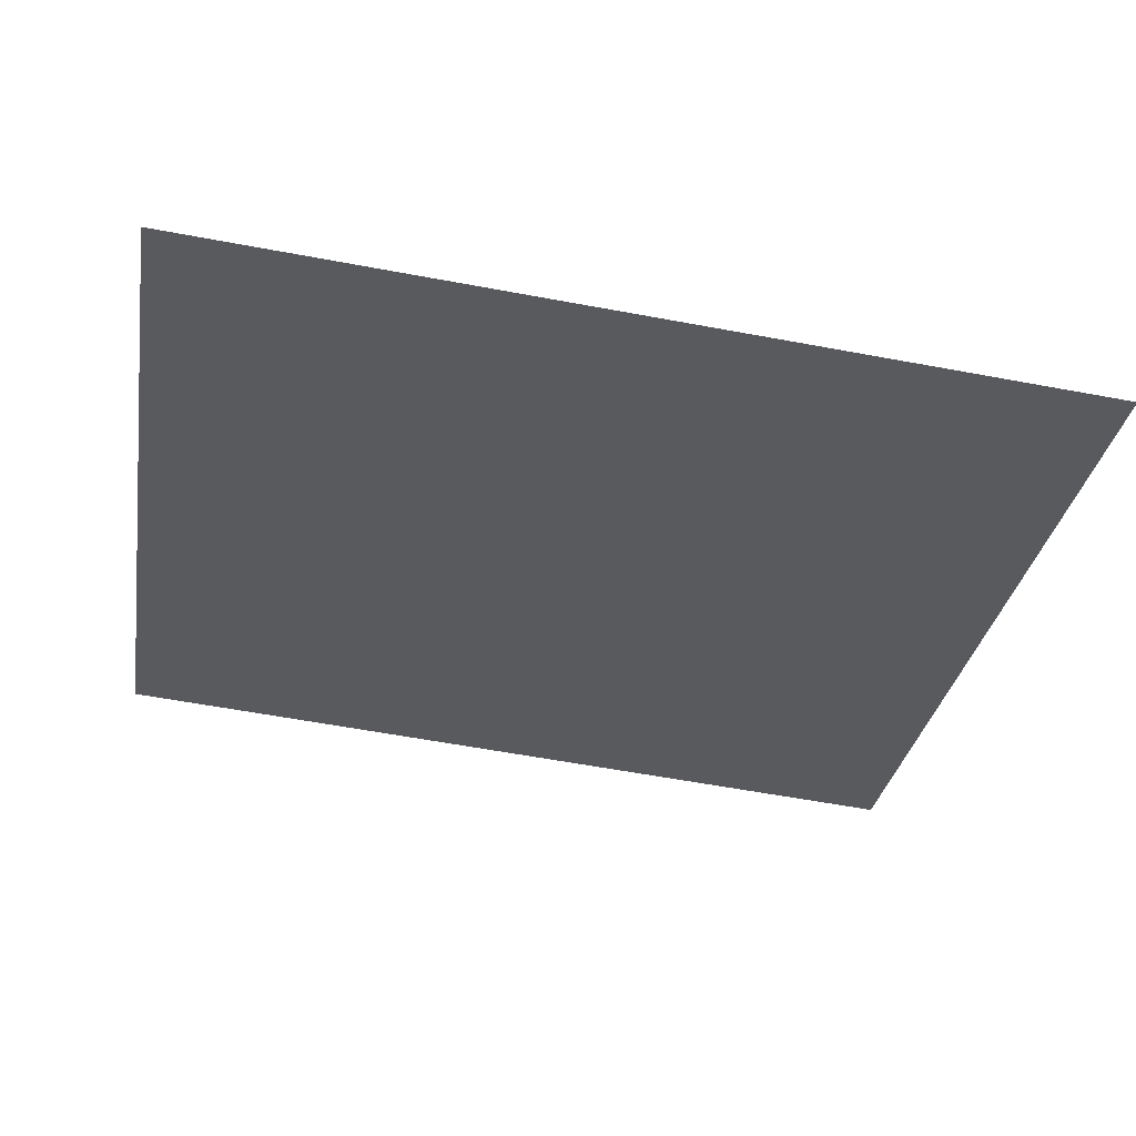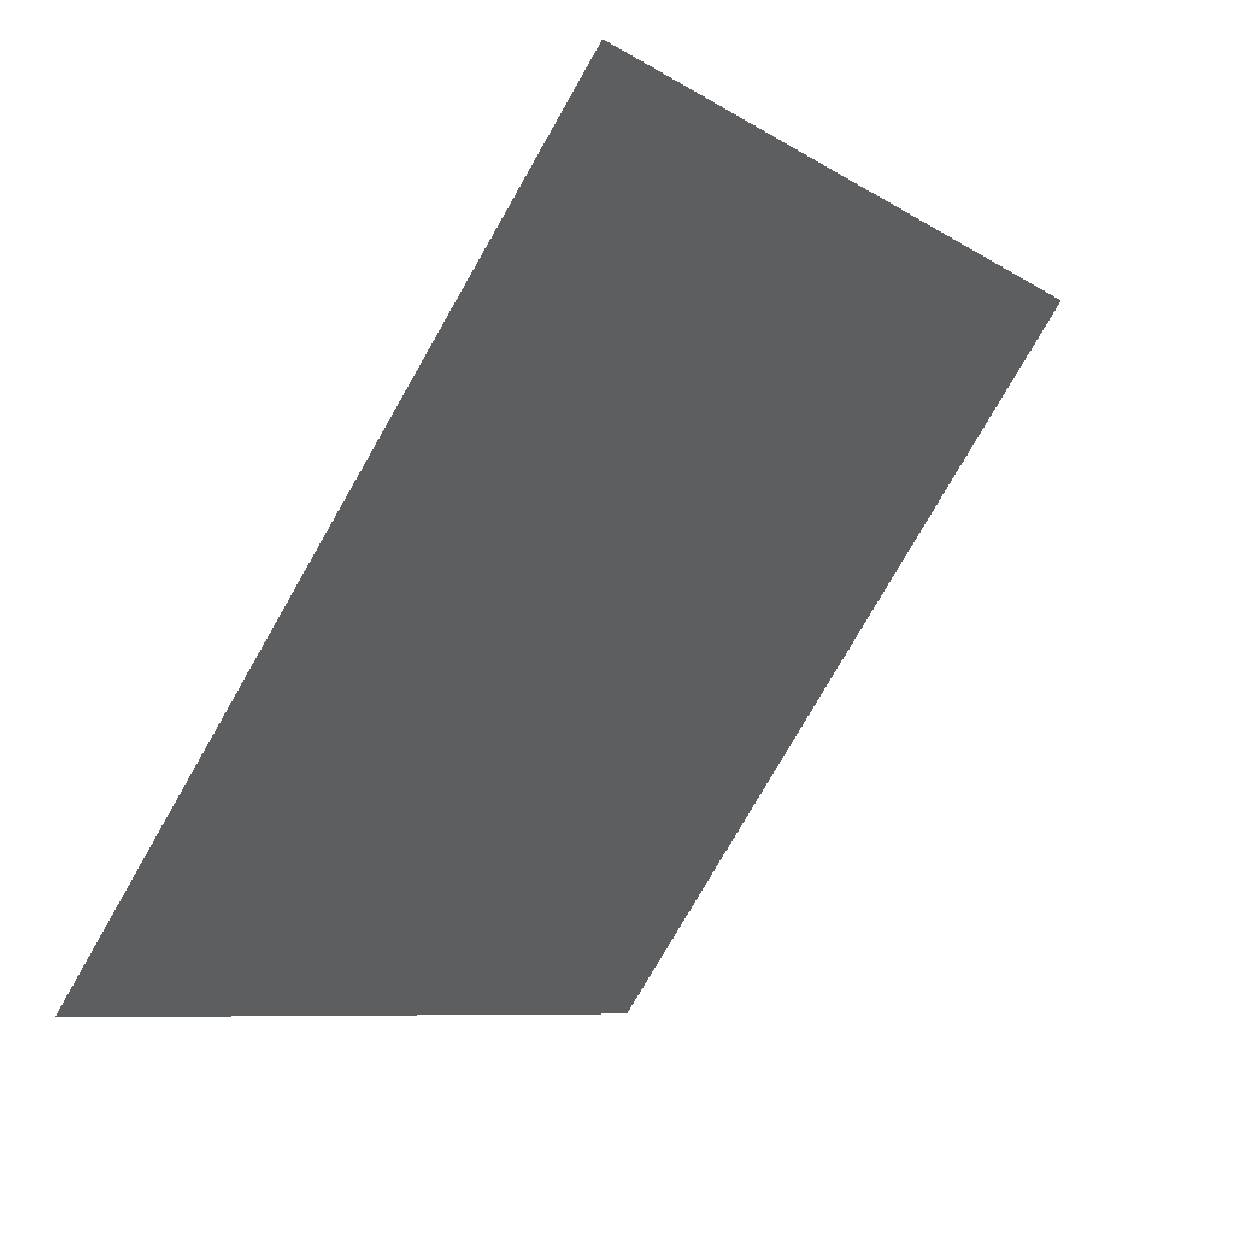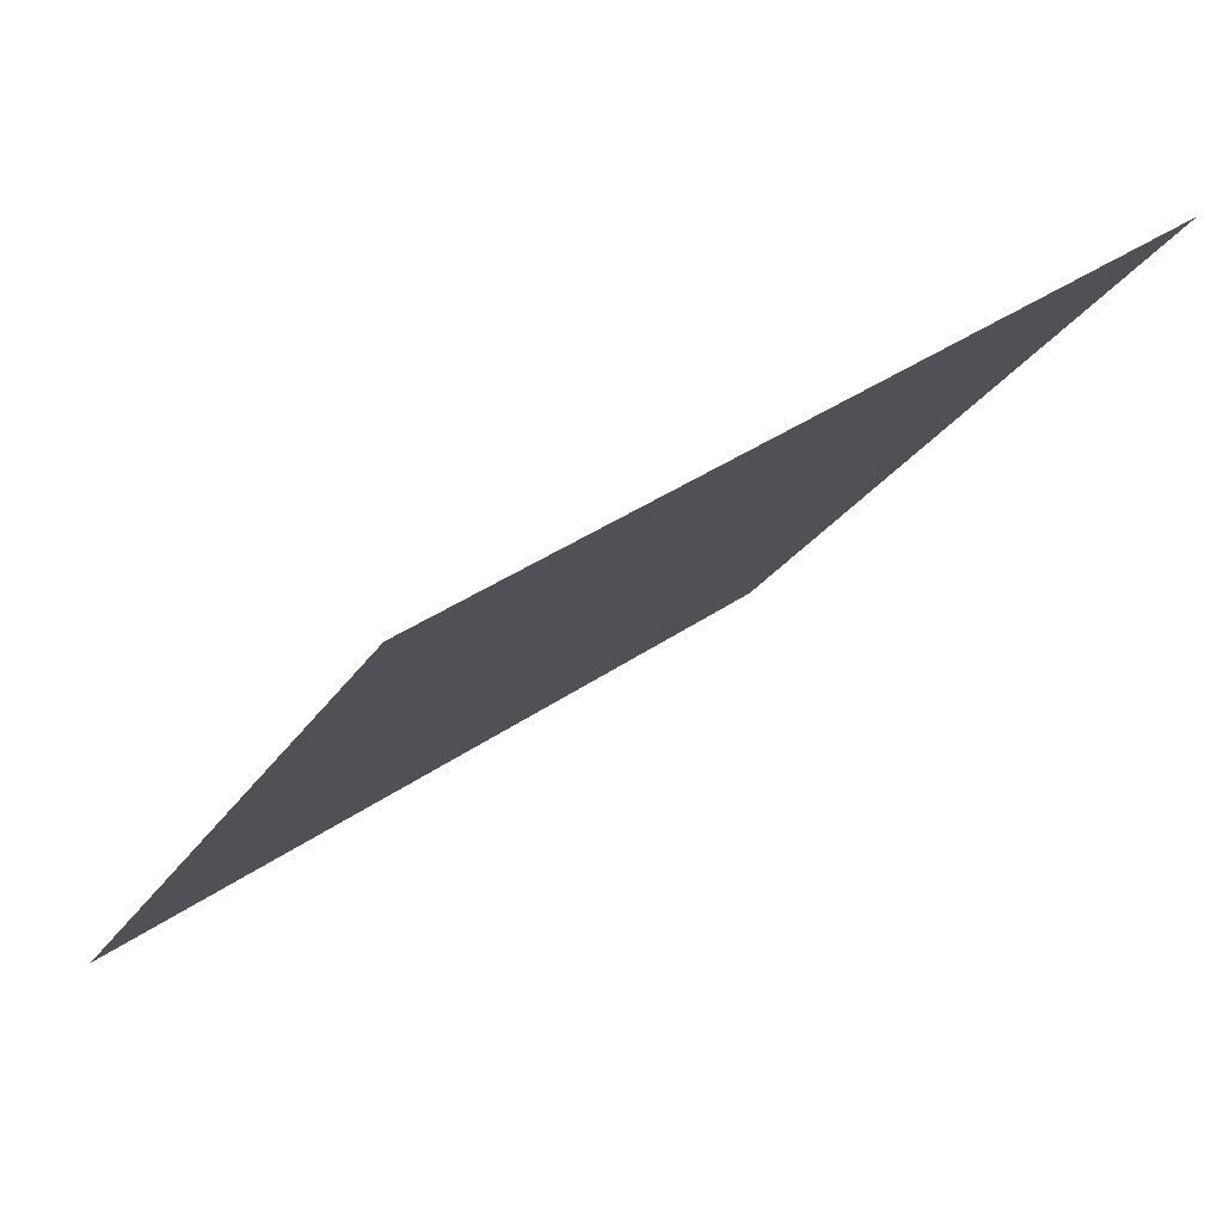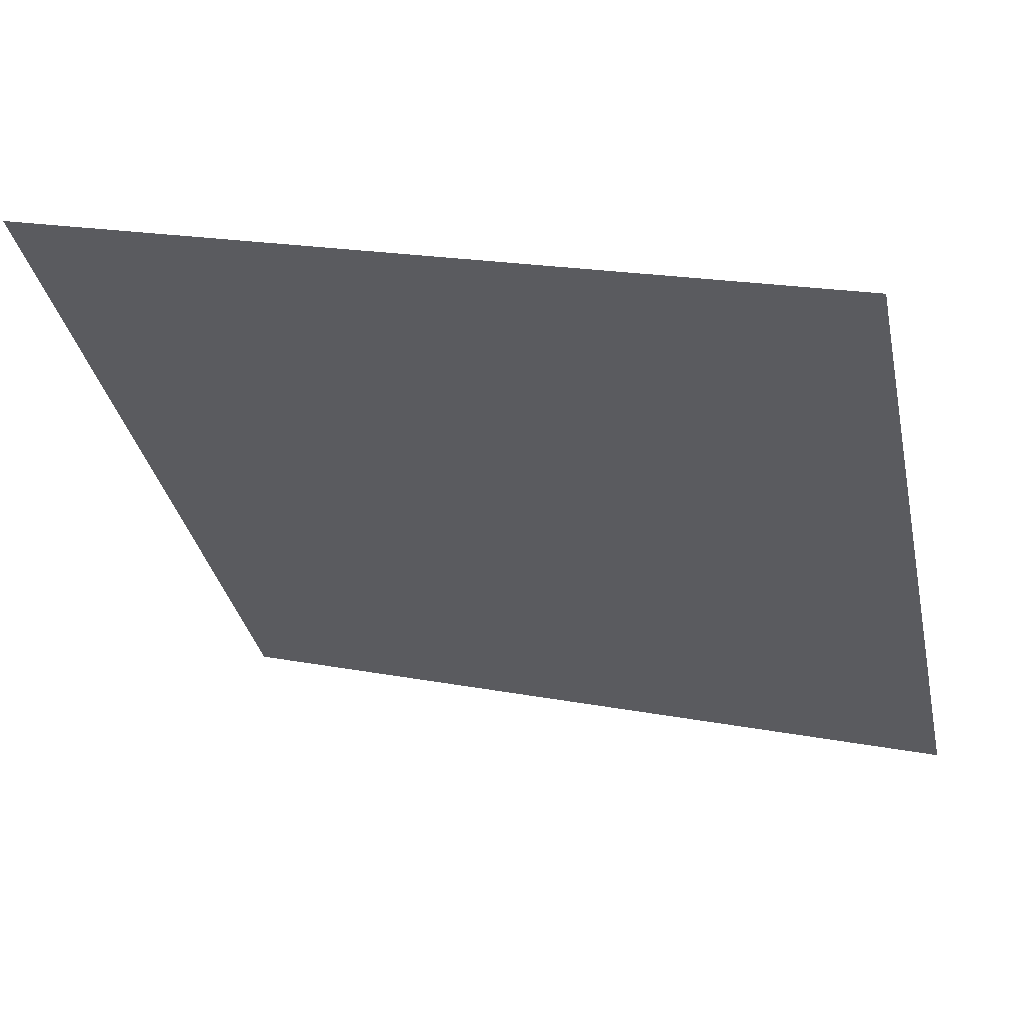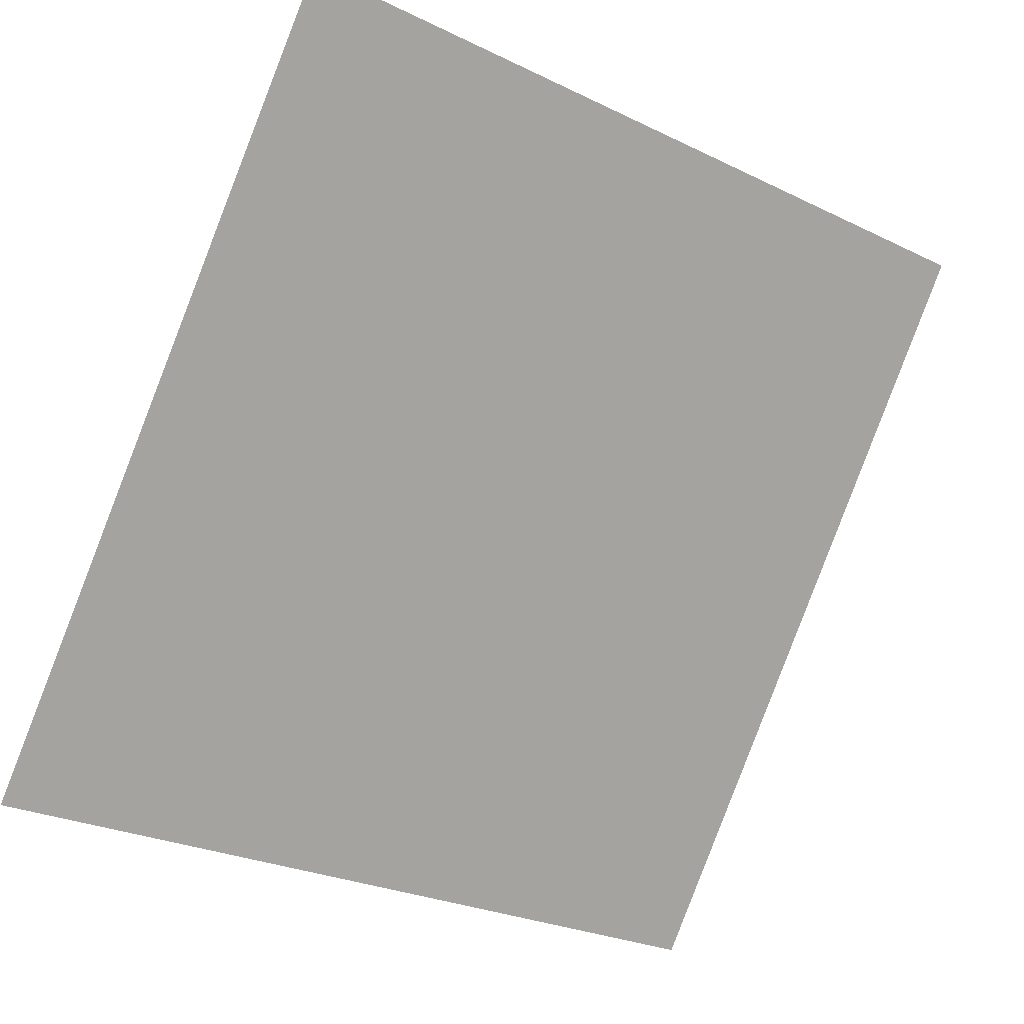
<metadata>
{"format":"obj","ext":"obj","renderer":"f3d","projection":"perspective","resolution":1024,"background":"white","views":[{"elev":-67.4,"azim":169.8,"up":"+Y"},{"elev":-77.9,"azim":58.8,"up":"+Z"},{"elev":37.4,"azim":137.2,"up":"+Z"},{"elev":21.2,"azim":-161.8,"up":"+Z"},{"elev":-27.3,"azim":141.4,"up":"+Z"}]}
</metadata>
<code>
v 0.1656 0.6129 0.2796
v 0.159 0.6131 0.2796
v 0.1591 0.617 0.2849
v 0.1657 0.6168 0.2848
f 4 3 2 1

</code>
